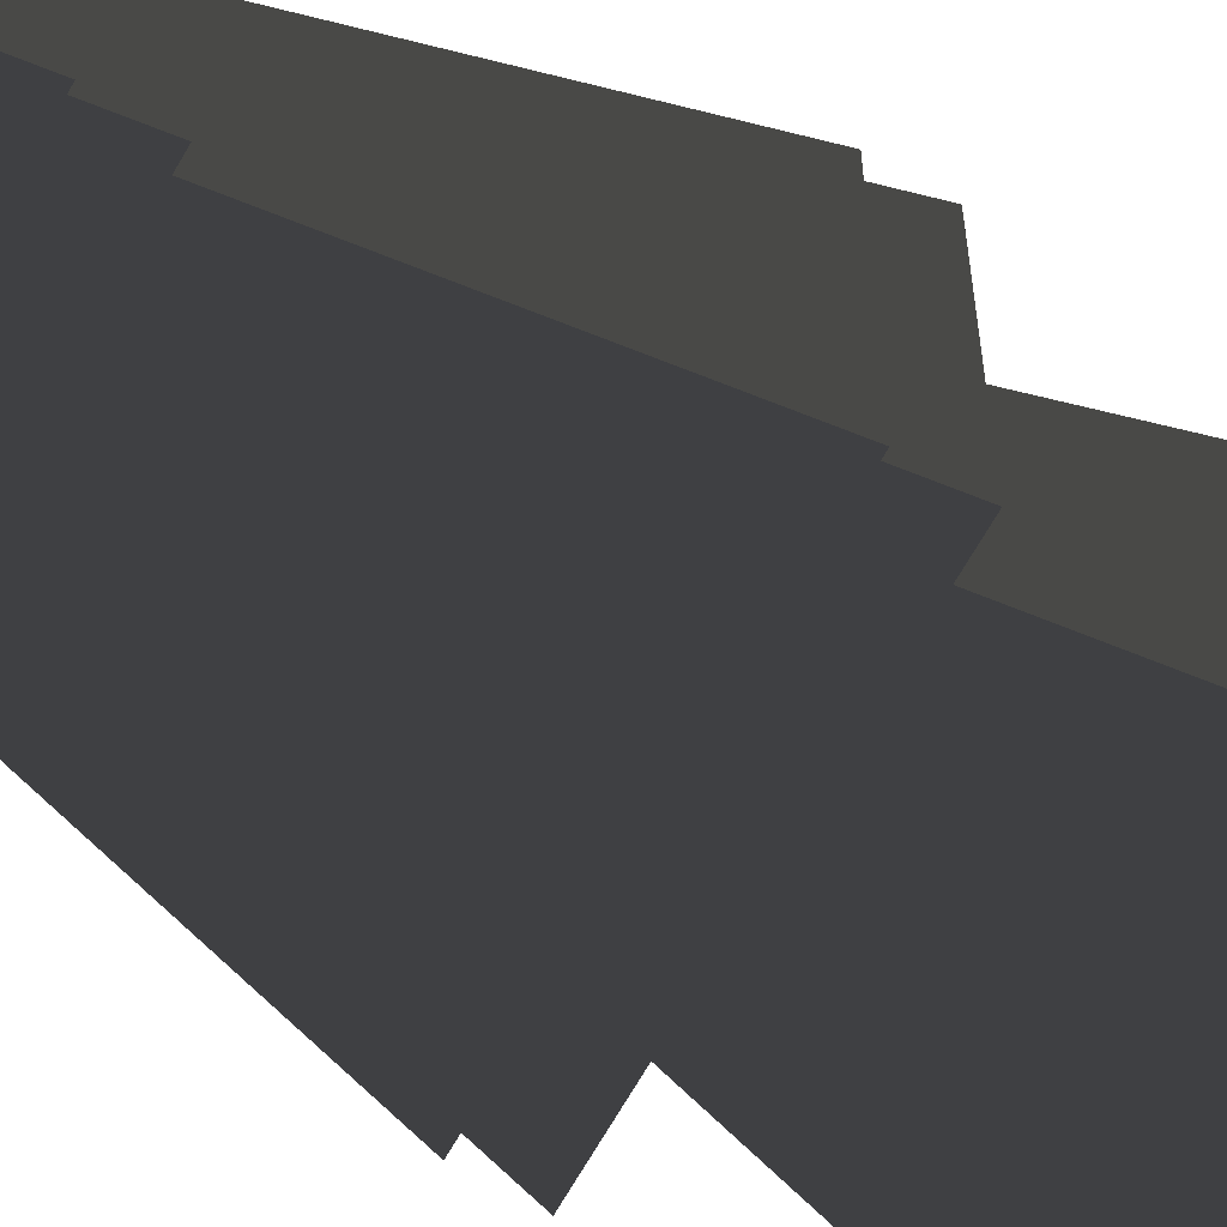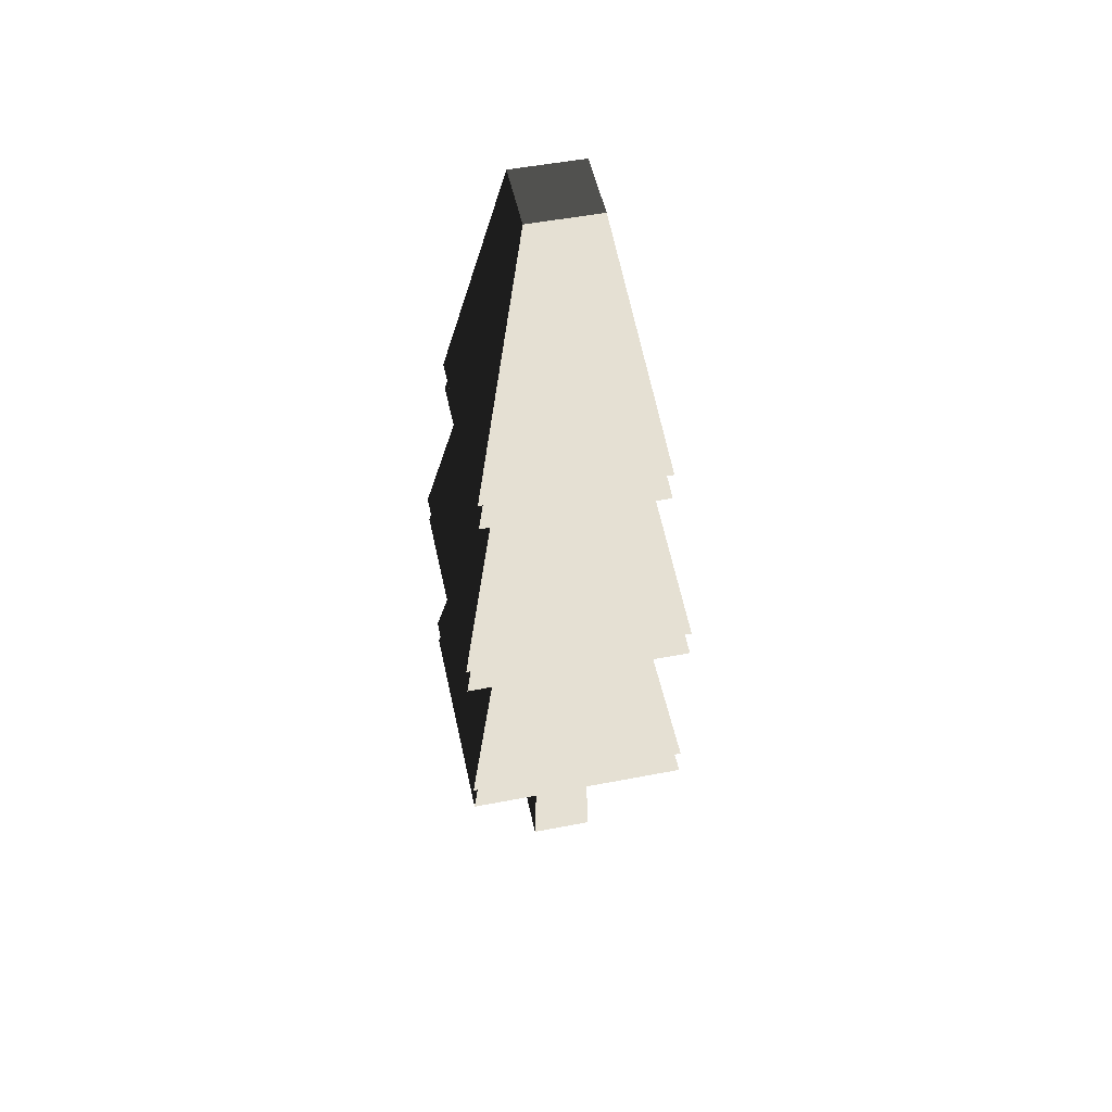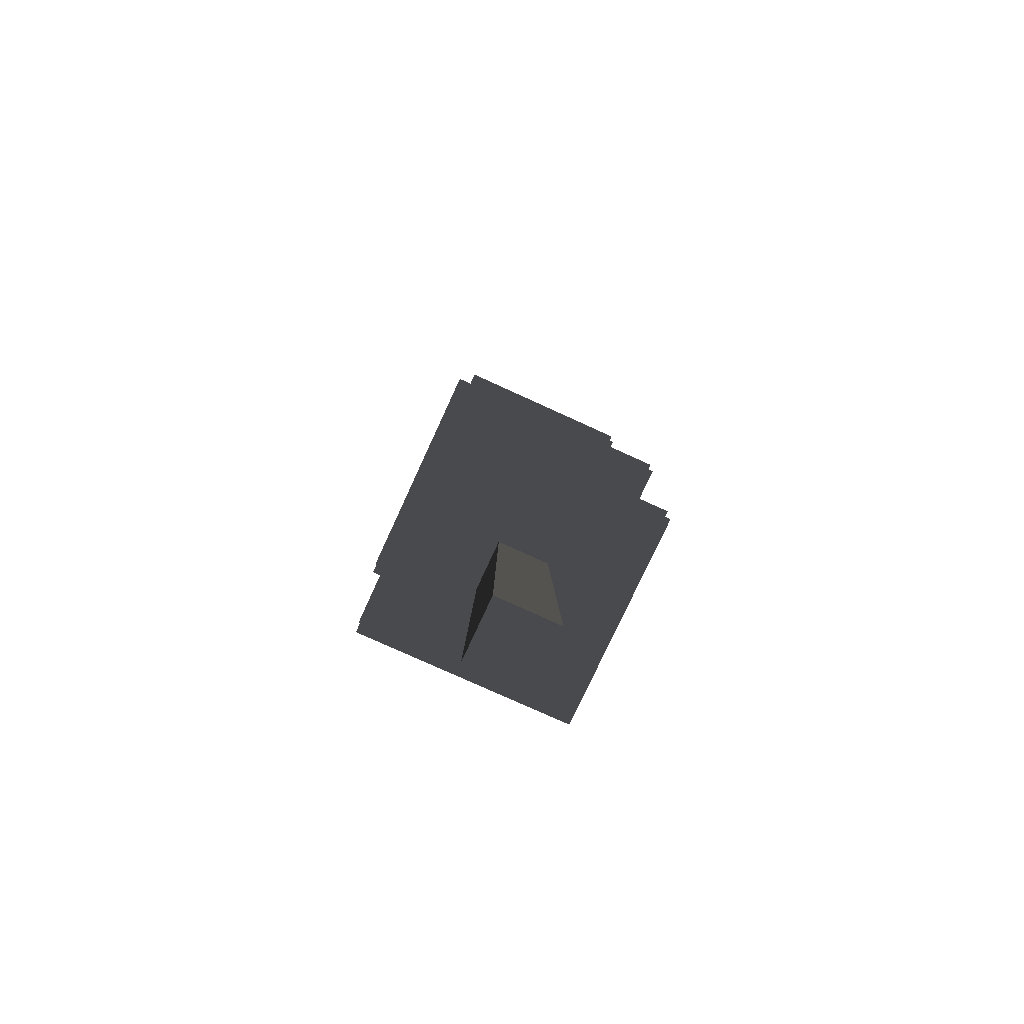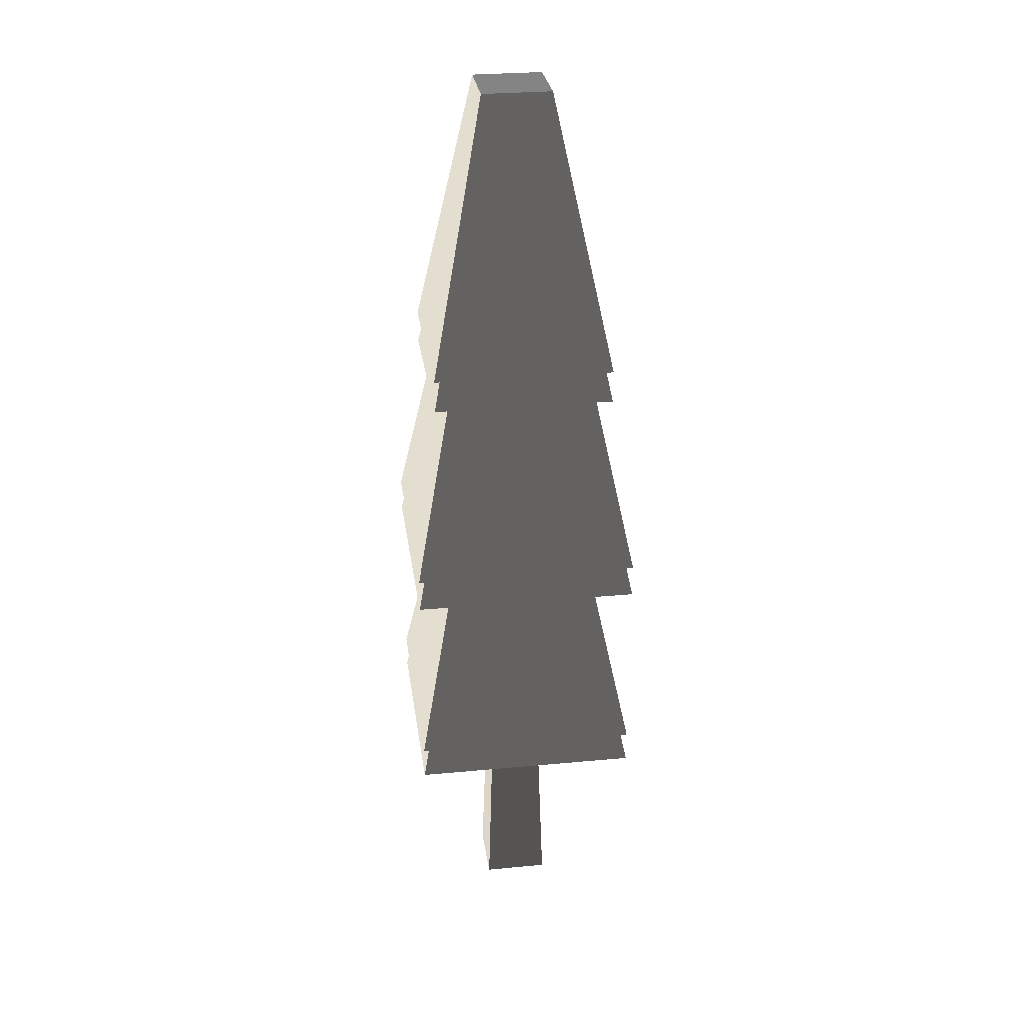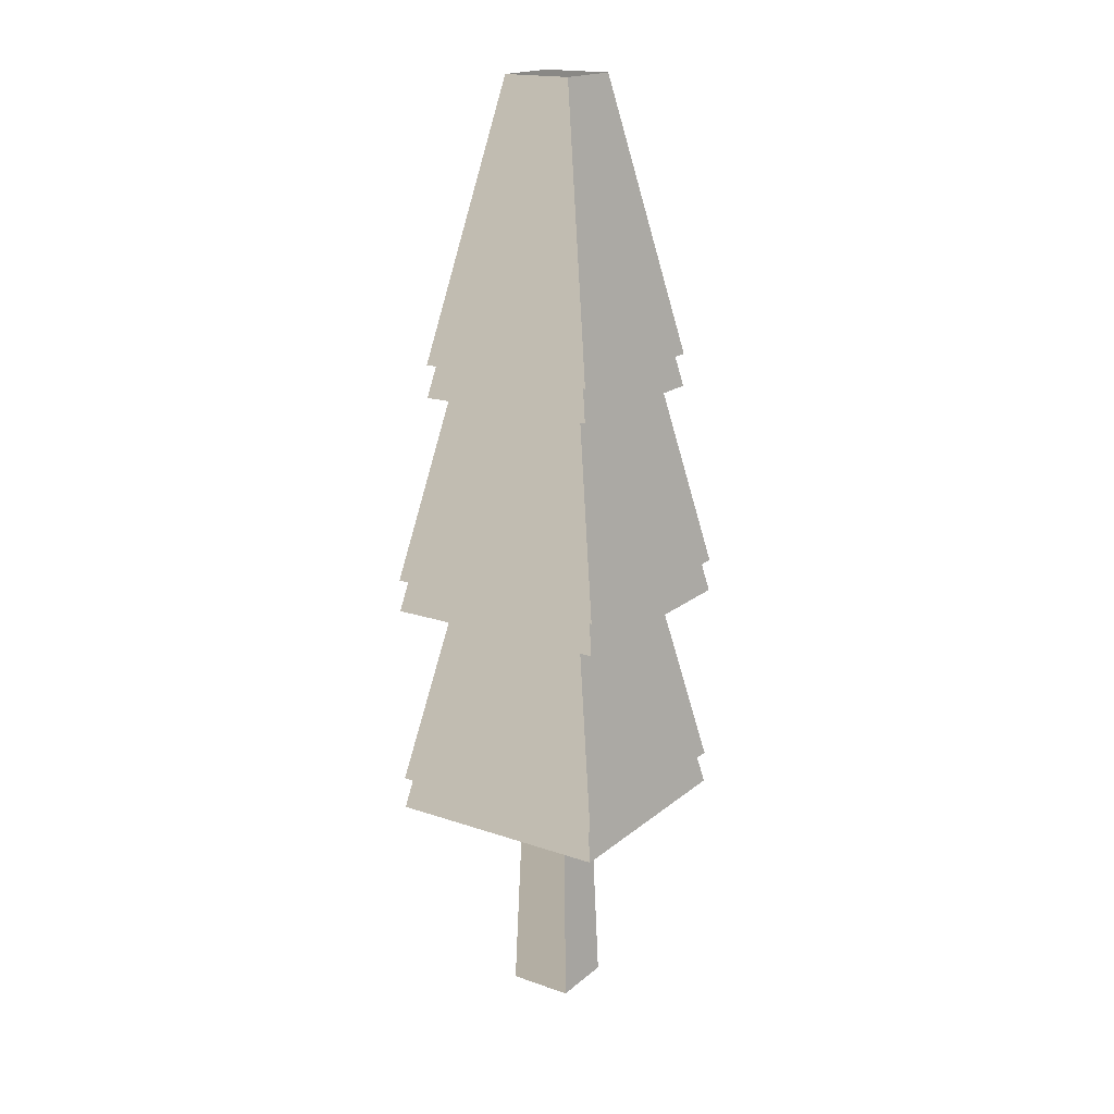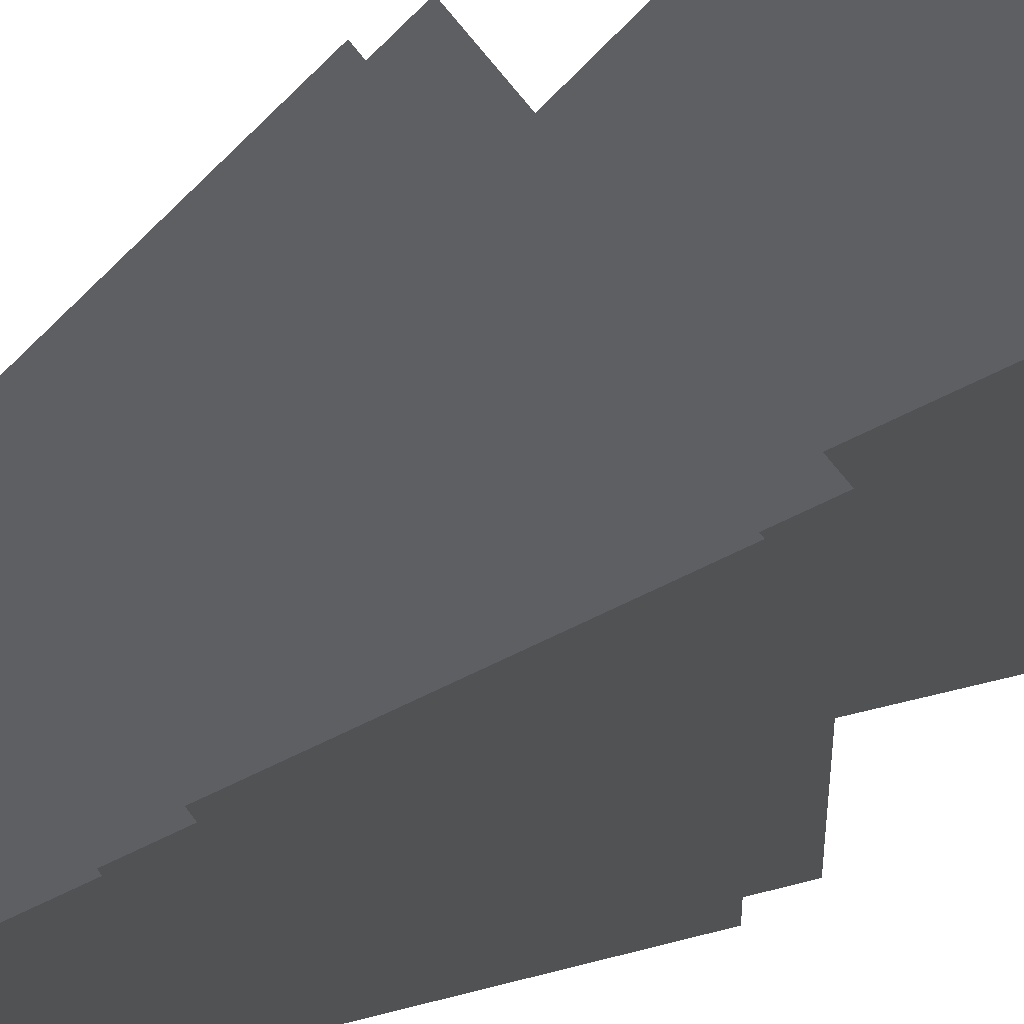
<metadata>
{"format":"obj","ext":"obj","renderer":"f3d","projection":"perspective","resolution":1024,"background":"white","views":[{"elev":-67.5,"azim":60.4,"up":"+Y"},{"elev":51.0,"azim":78.1,"up":"+Z"},{"elev":-76.5,"azim":155.4,"up":"+Z"},{"elev":29.0,"azim":172.1,"up":"+Z"},{"elev":18.3,"azim":123.4,"up":"+Z"},{"elev":55.9,"azim":56.2,"up":"+Y"}]}
</metadata>
<code>
v 0.8442 0.8371 2.159
v 0.8442 -0.8429 2.159
v 0.3259 -0.3247 4.679
v 0.3259 0.3188 4.679
v 0.8442 -0.8429 2.159
v -0.8358 -0.8429 2.159
v -0.3176 -0.3247 4.679
v 0.3259 -0.3247 4.679
v -0.8358 -0.8429 2.159
v -0.8358 0.8371 2.159
v -0.3176 0.3188 4.679
v -0.3176 -0.3247 4.679
v -0.8358 0.8371 2.159
v 0.8442 0.8371 2.159
v 0.3259 0.3188 4.679
v -0.3176 0.3188 4.679
v 0.3259 0.3188 4.679
v 0.3259 -0.3247 4.679
v -0.3176 -0.3247 4.679
v -0.3176 0.3188 4.679
v -0.8358 -0.8429 1.859
v -0.8358 0.8371 1.859
v -0.7741 0.7754 2.159
v -0.7741 -0.7812 2.159
v -0.8358 0.8371 1.859
v 0.8442 0.8371 1.859
v 0.7825 0.7754 2.159
v -0.7741 0.7754 2.159
v 0.8442 0.8371 1.859
v 0.8442 -0.8429 1.859
v 0.7825 -0.7812 2.159
v 0.7825 0.7754 2.159
v 0.8442 -0.8429 1.859
v -0.8358 -0.8429 1.859
v -0.7741 -0.7812 2.159
v 0.7825 -0.7812 2.159
v -1.046 -1.053 -0.1559
v -1.046 1.047 -0.1559
v -0.9841 0.9854 0.1441
v -0.9841 -0.9912 0.1441
v -1.046 1.047 -0.1559
v 1.054 1.047 -0.1559
v 0.9925 0.9854 0.1441
v -0.9841 0.9854 0.1441
v 1.054 1.047 -0.1559
v 1.054 -1.053 -0.1559
v 0.9925 -0.9912 0.1441
v 0.9925 0.9854 0.1441
v 1.054 -1.053 -0.1559
v -1.046 -1.053 -0.1559
v -0.9841 -0.9912 0.1441
v 0.9925 -0.9912 0.1441
v -1.046 -1.053 -1.856
v -1.046 1.047 -1.856
v -0.6962 0.6975 -0.1559
v -0.6962 -0.7033 -0.1559
v -1.046 1.047 -1.856
v 1.054 1.047 -1.856
v 0.7045 0.6975 -0.1559
v -0.6962 0.6975 -0.1559
v 1.054 1.047 -1.856
v 1.054 -1.053 -1.856
v 0.7045 -0.7033 -0.1559
v 0.7045 0.6975 -0.1559
v 1.054 -1.053 -1.856
v -1.046 -1.053 -1.856
v -0.6962 -0.7033 -0.1559
v 0.7045 -0.7033 -0.1559
v -1.046 -1.053 -2.156
v -1.046 1.047 -2.156
v -0.9841 0.9854 -1.856
v -0.9841 -0.9912 -1.856
v -1.046 1.047 -2.156
v 1.054 1.047 -2.156
v 0.9925 0.9854 -1.856
v -0.9841 0.9854 -1.856
v 1.054 1.047 -2.156
v 1.054 -1.053 -2.156
v 0.9925 -0.9912 -1.856
v 0.9925 0.9854 -1.856
v 1.054 -1.053 -2.156
v -1.046 -1.053 -2.156
v -0.9841 -0.9912 -1.856
v 0.9925 -0.9912 -1.856
v -0.2327 -0.2397 -2.156
v -0.2958 -0.3029 -4.13
v -0.2958 0.2971 -4.13
v -0.2327 0.1629 -2.156
v -0.2327 0.2339 -2.156
v -0.2958 0.2971 -4.13
v 0.3042 0.2971 -4.13
v 0.241 0.2339 -2.156
v -0.2327 0.2339 -2.156
v 0.3042 0.2971 -4.13
v 0.3042 -0.3029 -4.13
v 0.241 -0.2398 -2.156
v 0.241 0.2339 -2.156
v 0.3042 -0.3029 -4.13
v -0.2958 -0.3029 -4.13
v -0.2327 -0.2397 -2.156
v 0.241 -0.2398 -2.156
v -0.2958 0.2971 -4.13
v -0.2958 -0.3029 -4.13
v 0.3042 -0.3029 -4.13
v 0.3042 0.2971 -4.13
v -1.046 1.047 -2.156
v -1.046 -1.053 -2.156
v 1.054 -1.053 -2.156
v 1.054 1.047 -2.156
v -1.046 1.047 -1.856
v -1.046 -1.053 -1.856
v 1.054 -1.053 -1.856
v 1.054 1.047 -1.856
v -1.046 1.047 -0.1559
v -1.046 -1.053 -0.1559
v 1.054 -1.053 -0.1559
v 1.054 1.047 -0.1559
v -1.046 1.047 0.1441
v 1.054 1.047 0.1441
v 0.7015 0.6944 1.859
v -0.6931 0.6944 1.859
v -1.046 -1.053 0.1441
v -1.046 1.047 0.1441
v -0.6931 0.6944 1.859
v -0.6931 -0.7002 1.859
v 1.054 -1.053 0.1441
v -1.046 -1.053 0.1441
v -0.6931 -0.7002 1.859
v 0.7015 -0.7002 1.859
v 1.054 1.047 0.1441
v 1.054 -1.053 0.1441
v 0.7015 -0.7002 1.859
v 0.7015 0.6944 1.859
v -1.046 -1.053 0.1441
v 1.054 -1.053 0.1441
v 1.054 1.047 0.1441
v -1.046 1.047 0.1441
v -0.8358 0.8371 1.859
v -0.8358 -0.8429 1.859
v 0.8442 -0.8429 1.859
v 0.8442 0.8371 1.859
v 0.8442 0.8371 2.159
v -0.8358 0.8371 2.159
v -0.8358 -0.8429 2.159
v 0.8442 -0.8429 2.159
g PineTree3_(6)_748_104
f 1 3 2
f 1 4 3
f 5 7 6
f 5 8 7
f 9 11 10
f 9 12 11
f 13 15 14
f 13 16 15
f 17 19 18
f 17 20 19
f 21 23 22
f 21 24 23
f 25 27 26
f 25 28 27
f 29 31 30
f 29 32 31
f 33 35 34
f 33 36 35
f 37 39 38
f 37 40 39
f 41 43 42
f 41 44 43
f 45 47 46
f 45 48 47
f 49 51 50
f 49 52 51
f 53 55 54
f 53 56 55
f 57 59 58
f 57 60 59
f 61 63 62
f 61 64 63
f 65 67 66
f 65 68 67
f 69 71 70
f 69 72 71
f 73 75 74
f 73 76 75
f 77 79 78
f 77 80 79
f 81 83 82
f 81 84 83
f 85 87 86
f 87 85 88
f 87 88 89
f 90 92 91
f 90 93 92
f 94 96 95
f 94 97 96
f 98 100 99
f 98 101 100
f 102 104 103
f 102 105 104
f 106 108 107
f 106 109 108
f 110 112 111
f 110 113 112
f 114 116 115
f 114 117 116
f 118 120 119
f 118 121 120
f 122 124 123
f 122 125 124
f 126 128 127
f 126 129 128
f 130 132 131
f 130 133 132
f 134 136 135
f 134 137 136
f 138 140 139
f 138 141 140
f 142 144 143
f 142 145 144

</code>
